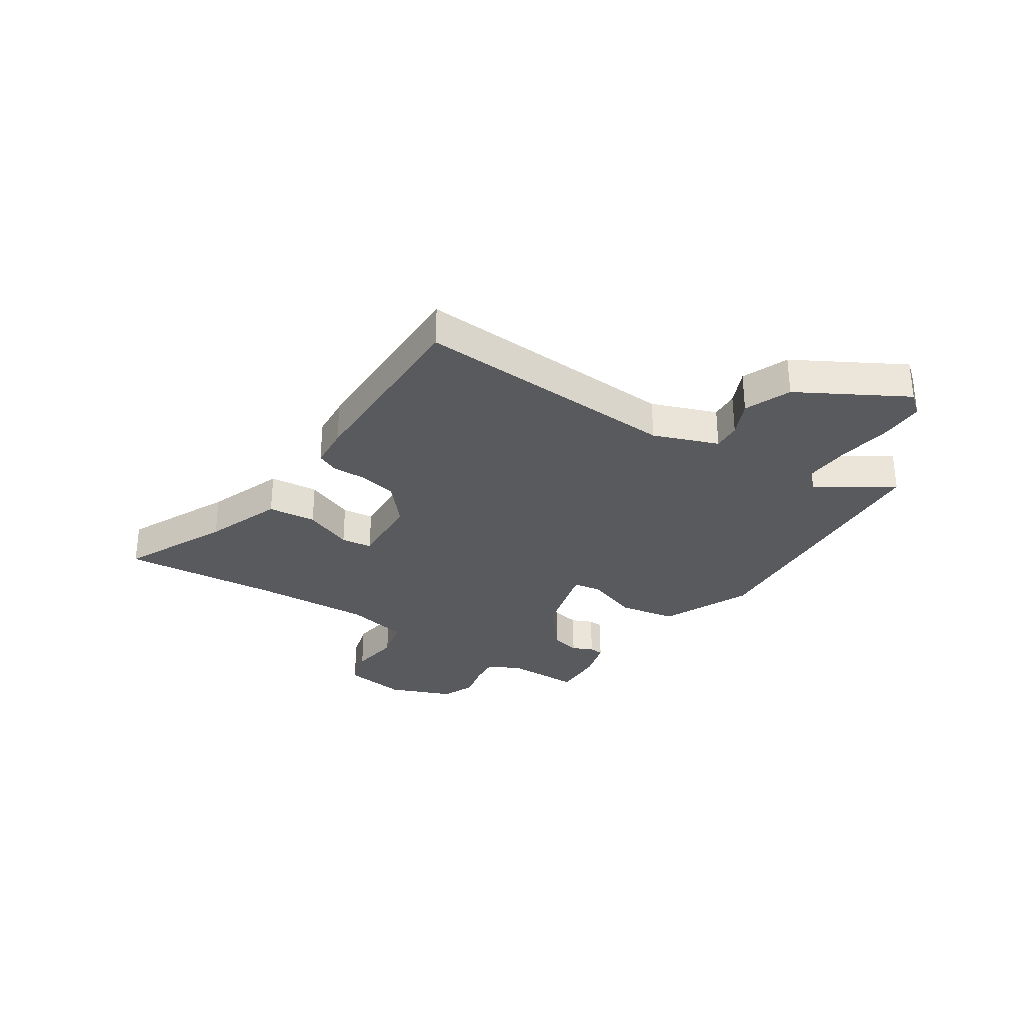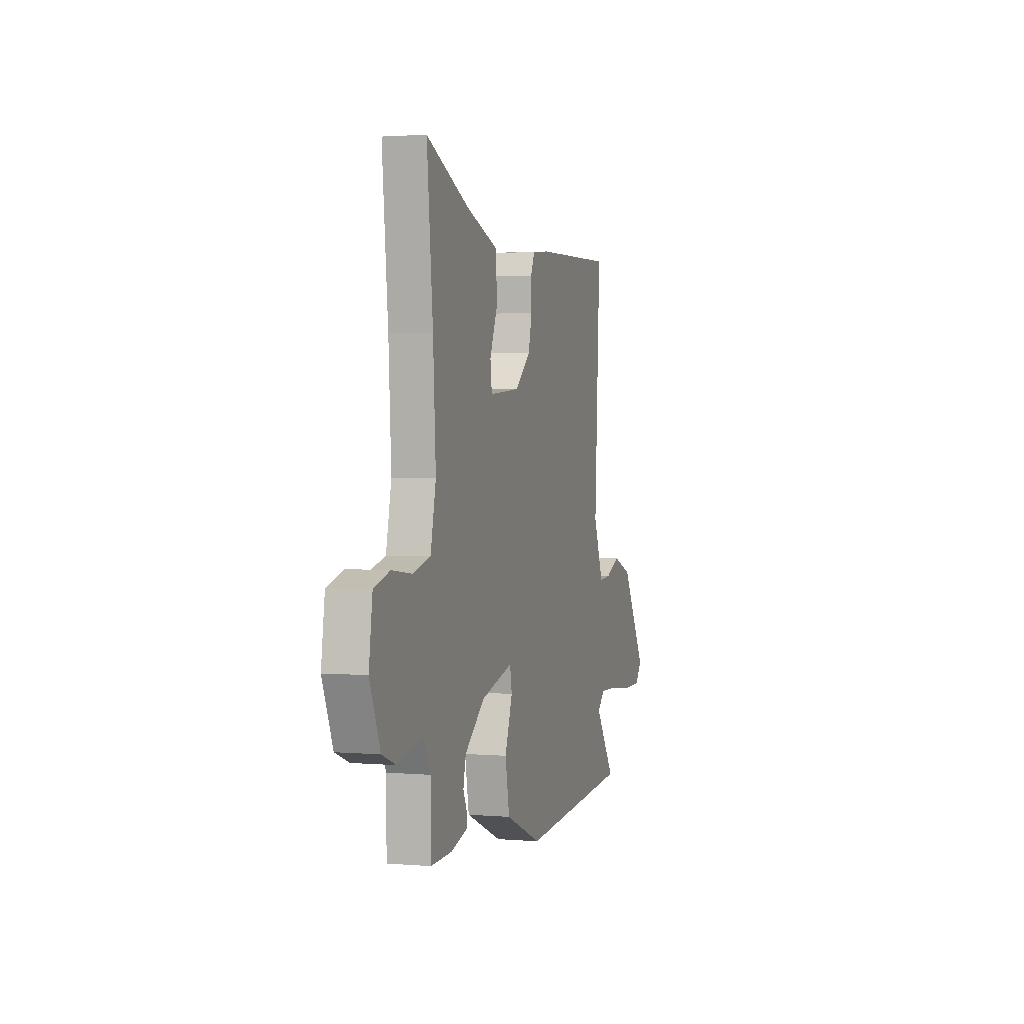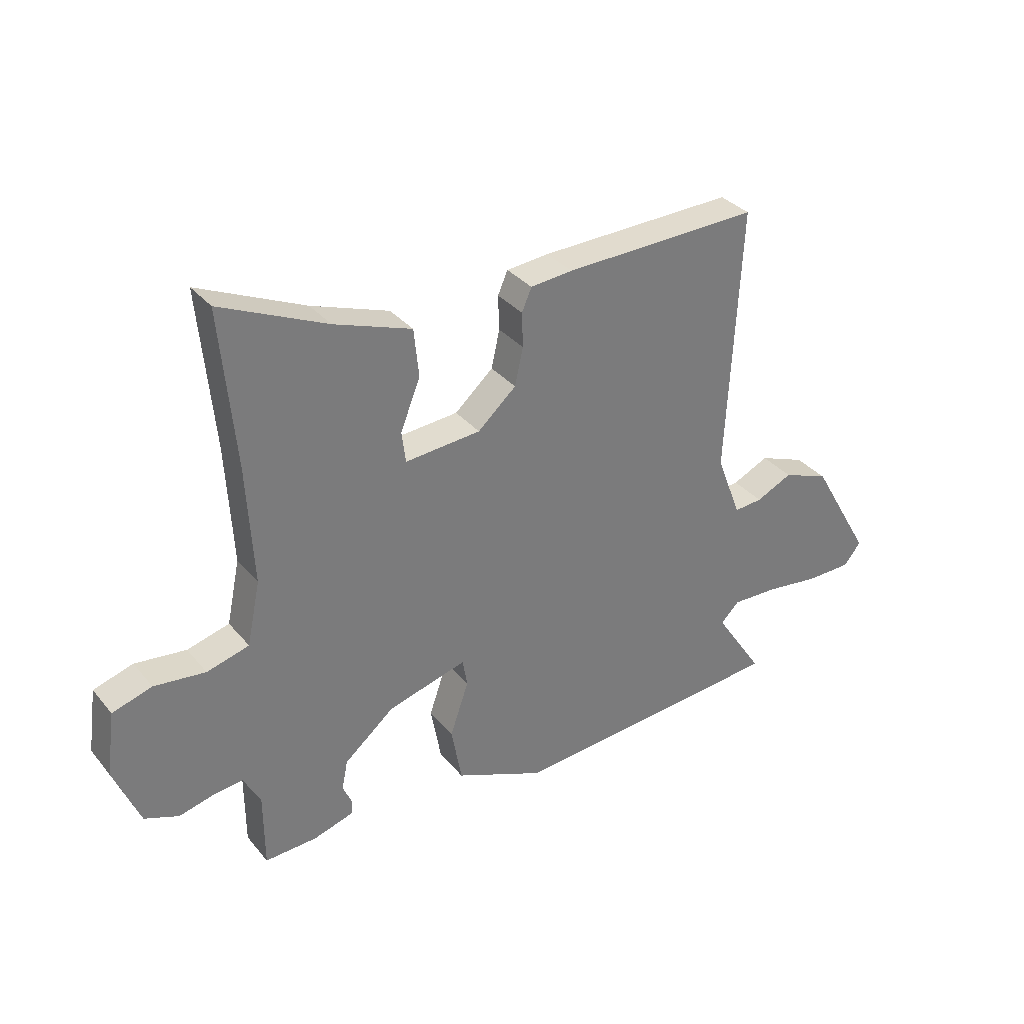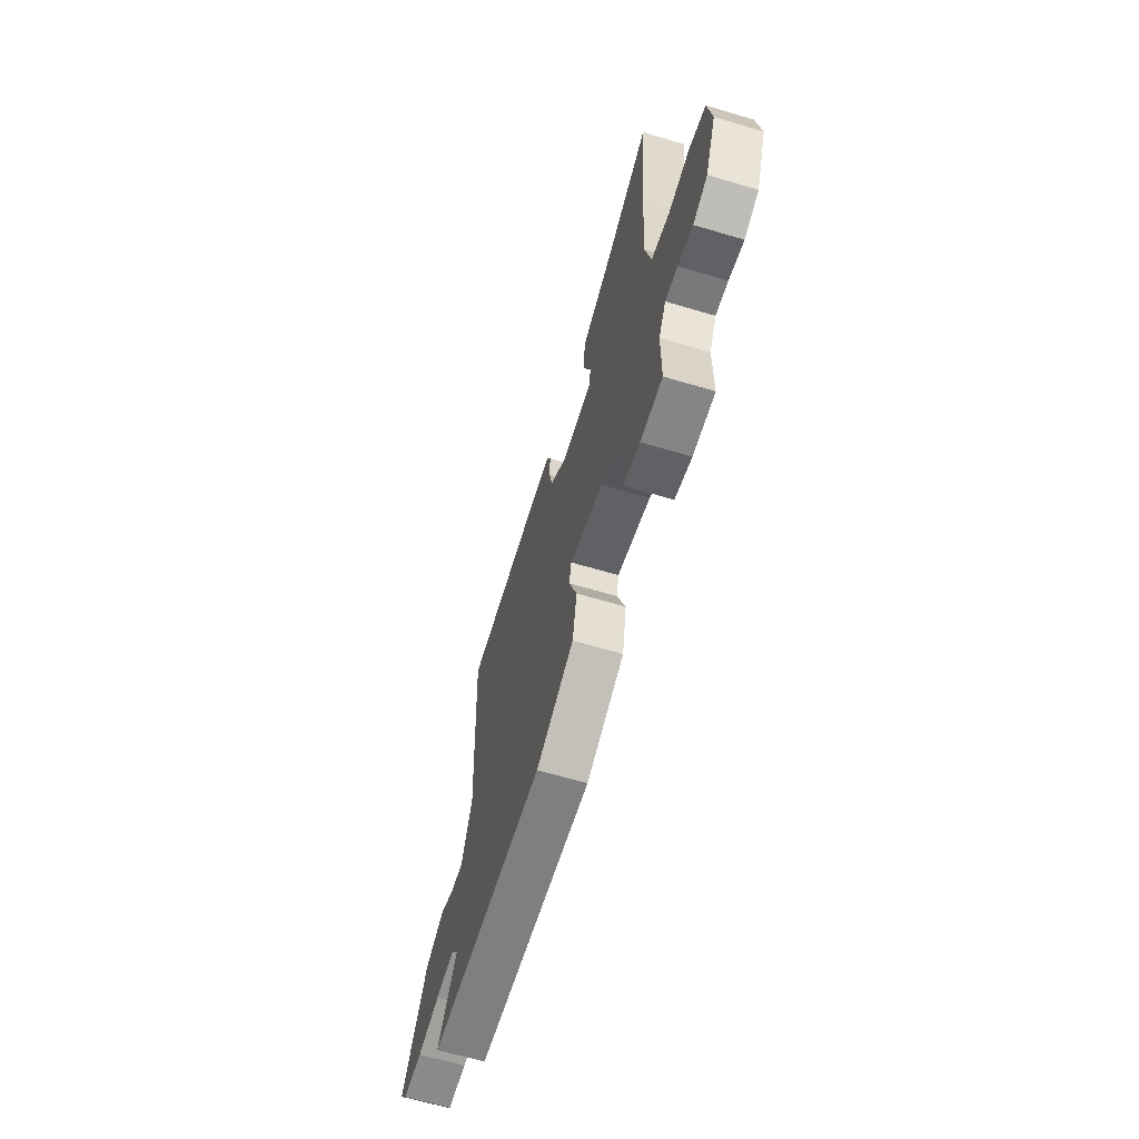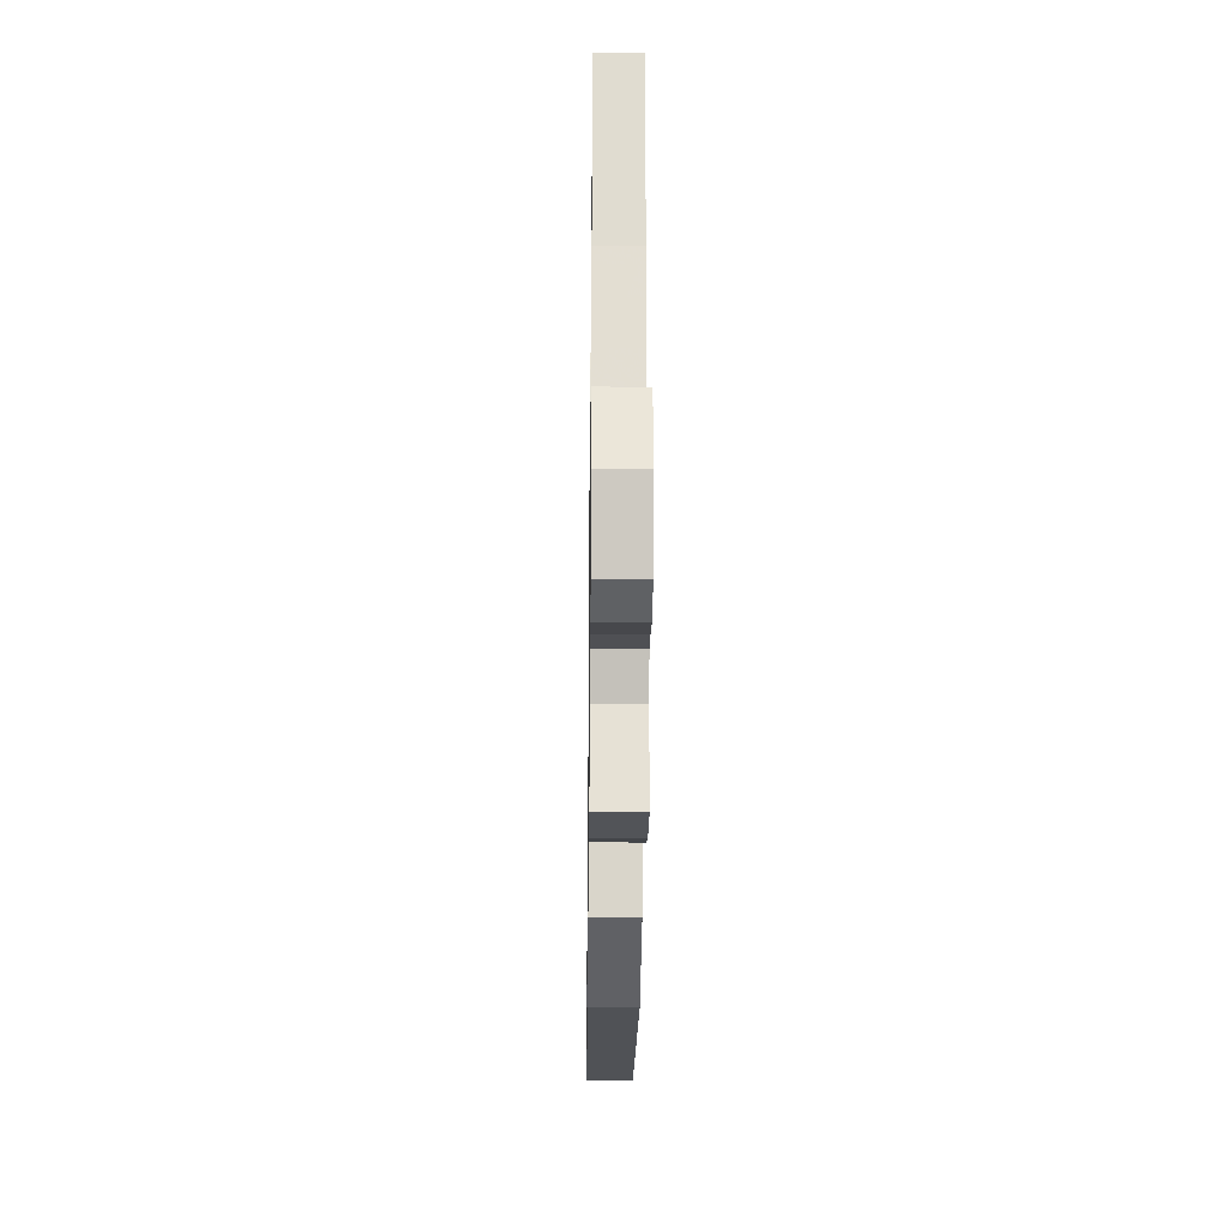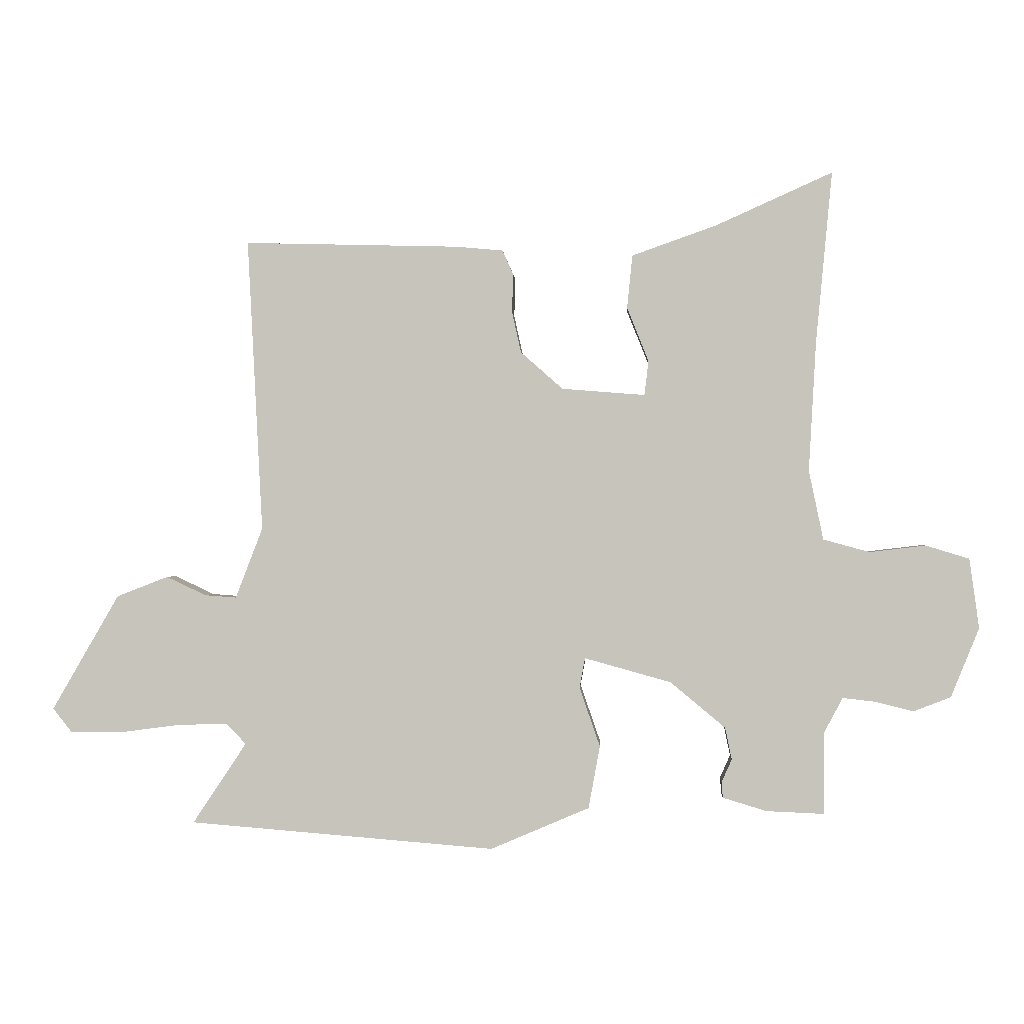
<metadata>
{"format":"obj","ext":"obj","renderer":"f3d","projection":"perspective","resolution":1024,"background":"white","views":[{"elev":-30.6,"azim":56.1,"up":"+Y"},{"elev":2.1,"azim":-73.0,"up":"+Z"},{"elev":33.4,"azim":-33.2,"up":"+Z"},{"elev":-64.3,"azim":-106.7,"up":"+Z"},{"elev":-25.6,"azim":-90.7,"up":"+Z"},{"elev":-0.4,"azim":-176.8,"up":"+Z"}]}
</metadata>
<code>
v -0.483 0.07 0.317
v -0.51 0.07 0.603
v -0.317 0.07 0.516
v -0.176 0.07 0.466
v -0.167 0.07 0.378
v -0.203 0.07 0.288
v -0.196 0.07 0.231
v -0.058 0.07 0.242
v 0.012 0.07 0.304
v 0.027 0.07 0.372
v 0.025 0.07 0.435
v 0.043 0.07 0.476
v 0.12 0.07 0.483
v 0.477 0.07 0.492
v 0.452 0.07 0.006
v 0.497 0.07 -0.111
v 0.549 0.07 -0.107
v 0.615 0.07 -0.076
v 0.7 0.07 -0.109
v 0.811 0.07 -0.301
v 0.78 0.07 -0.34
v 0.697 0.07 -0.341
v 0.598 0.07 -0.328
v 0.514 0.07 -0.325
v 0.48 0.07 -0.359
v 0.569 0.07 -0.493
v 0.062 0.07 -0.534
v -0.102 0.07 -0.464
v -0.121 0.07 -0.36
v -0.087 0.07 -0.262
v -0.096 0.07 -0.212
v -0.24 0.07 -0.252
v -0.331 0.07 -0.328
v -0.342 0.07 -0.381
v -0.325 0.07 -0.419
v -0.327 0.07 -0.445
v -0.4 0.07 -0.467
v -0.495 0.07 -0.471
v -0.496 0.07 -0.335
v -0.527 0.07 -0.277
v -0.58 0.07 -0.283
v -0.644 0.07 -0.299
v -0.706 0.07 -0.275
v -0.753 0.07 -0.16
v -0.737 0.07 -0.044
v -0.665 0.07 -0.022
v -0.572 0.07 -0.033
v -0.495 0.07 -0.012
v -0.471 0.07 0.103
v -0.483 0 0.317
v -0.51 0 0.603
v -0.317 0 0.516
v -0.176 0 0.466
v -0.167 0 0.378
v -0.203 0 0.288
v -0.196 0 0.231
v -0.058 0 0.242
v 0.012 0 0.304
v 0.027 0 0.372
v 0.025 0 0.435
v 0.043 0 0.476
v 0.12 0 0.483
v 0.477 0 0.492
v 0.452 0 0.006
v 0.497 0 -0.111
v 0.549 0 -0.107
v 0.615 0 -0.076
v 0.7 0 -0.109
v 0.811 0 -0.301
v 0.78 0 -0.34
v 0.697 0 -0.341
v 0.598 0 -0.328
v 0.514 0 -0.325
v 0.48 0 -0.359
v 0.569 0 -0.493
v 0.062 0 -0.534
v -0.102 0 -0.464
v -0.121 0 -0.36
v -0.087 0 -0.262
v -0.096 0 -0.212
v -0.24 0 -0.252
v -0.331 0 -0.328
v -0.342 0 -0.381
v -0.325 0 -0.419
v -0.327 0 -0.445
v -0.4 0 -0.467
v -0.495 0 -0.471
v -0.496 0 -0.335
v -0.527 0 -0.277
v -0.58 0 -0.283
v -0.644 0 -0.299
v -0.706 0 -0.275
v -0.753 0 -0.16
v -0.737 0 -0.044
v -0.665 0 -0.022
v -0.572 0 -0.033
v -0.495 0 -0.012
v -0.471 0 0.103
f 45 46 47
f 44 45 47
f 43 44 47
f 42 43 47
f 41 42 47
f 40 41 47 48
f 39 40 48 49
f 37 38 39
f 36 37 39
f 35 36 39
f 34 35 39
f 33 34 39 49
f 28 29 30
f 27 28 30
f 26 27 30
f 25 26 30
f 24 25 30 31
f 23 24 31
f 21 22 23
f 20 21 23
f 19 20 23
f 18 19 23
f 17 18 23
f 16 17 23 31
f 15 16 31
f 13 14 15
f 12 13 15
f 11 12 15
f 10 11 15
f 9 10 15 31
f 8 9 31 32
f 3 4 5 6
f 3 6 7
f 2 3 7
f 1 2 7
f 49 1 7
f 32 33 49
f 8 32 49
f 7 8 49
f 96 95 94
f 96 94 93
f 96 93 92
f 96 92 91
f 96 91 90
f 97 96 90 89
f 98 97 89 88
f 88 87 86
f 88 86 85
f 88 85 84
f 88 84 83
f 98 88 83 82
f 79 78 77
f 79 77 76
f 79 76 75
f 79 75 74
f 80 79 74 73
f 80 73 72
f 72 71 70
f 72 70 69
f 72 69 68
f 72 68 67
f 72 67 66
f 80 72 66 65
f 80 65 64
f 64 63 62
f 64 62 61
f 64 61 60
f 64 60 59
f 80 64 59 58
f 81 80 58 57
f 55 54 53 52
f 56 55 52
f 56 52 51
f 56 51 50
f 56 50 98
f 98 82 81
f 98 81 57
f 98 57 56
f 1 50 51 2
f 2 51 52 3
f 3 52 53 4
f 4 53 54 5
f 5 54 55 6
f 6 55 56 7
f 7 56 57 8
f 8 57 58 9
f 9 58 59 10
f 10 59 60 11
f 11 60 61 12
f 12 61 62 13
f 13 62 63 14
f 14 63 64 15
f 15 64 65 16
f 16 65 66 17
f 17 66 67 18
f 18 67 68 19
f 19 68 69 20
f 20 69 70 21
f 21 70 71 22
f 22 71 72 23
f 23 72 73 24
f 24 73 74 25
f 25 74 75 26
f 26 75 76 27
f 27 76 77 28
f 28 77 78 29
f 29 78 79 30
f 30 79 80 31
f 31 80 81 32
f 32 81 82 33
f 33 82 83 34
f 34 83 84 35
f 35 84 85 36
f 36 85 86 37
f 37 86 87 38
f 38 87 88 39
f 39 88 89 40
f 40 89 90 41
f 41 90 91 42
f 42 91 92 43
f 43 92 93 44
f 44 93 94 45
f 45 94 95 46
f 46 95 96 47
f 47 96 97 48
f 48 97 98 49
f 49 98 50 1

</code>
